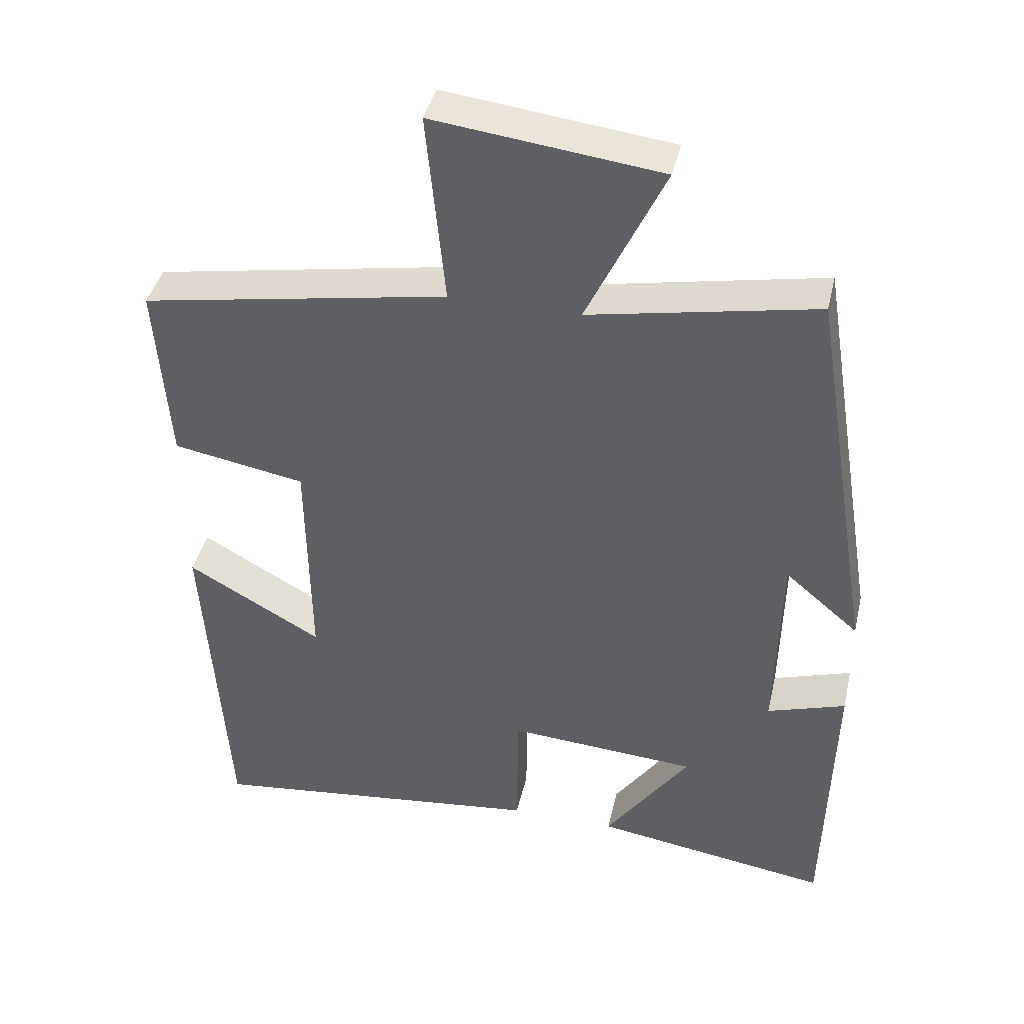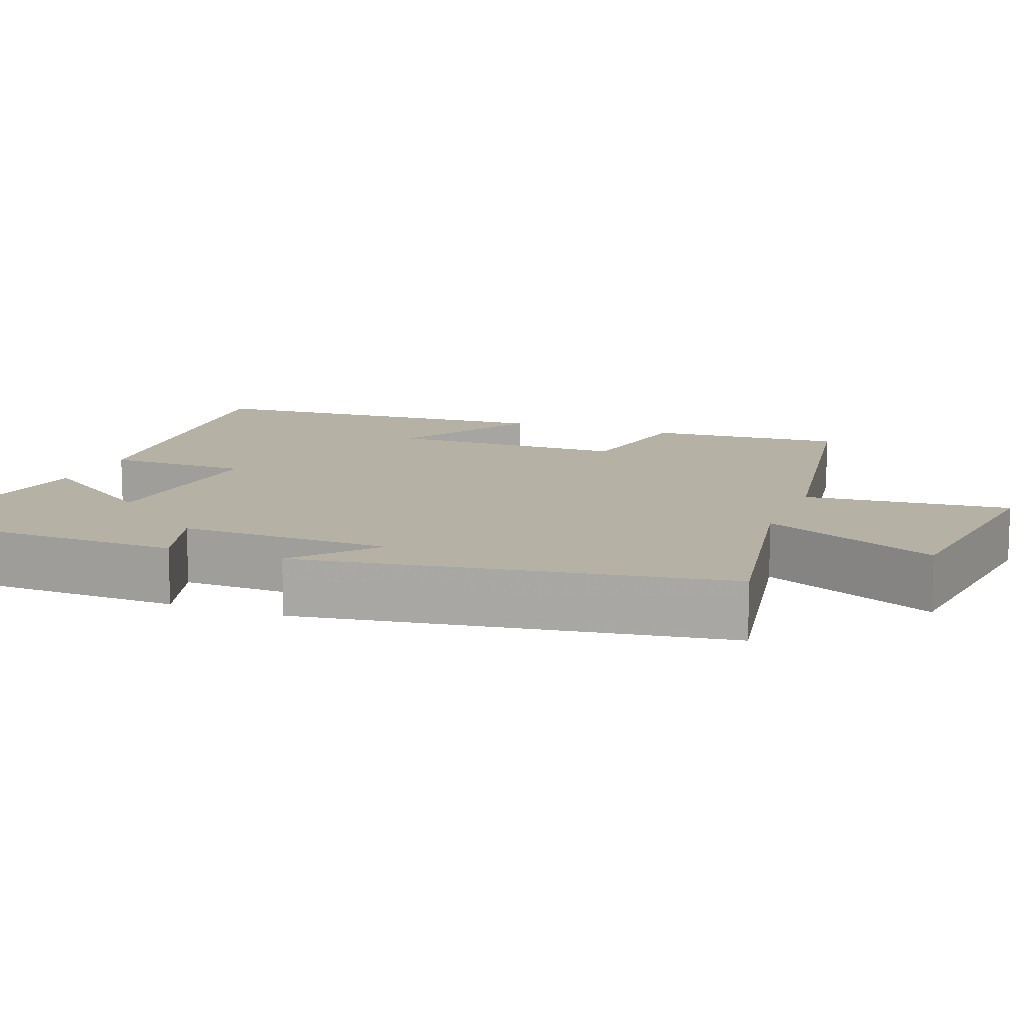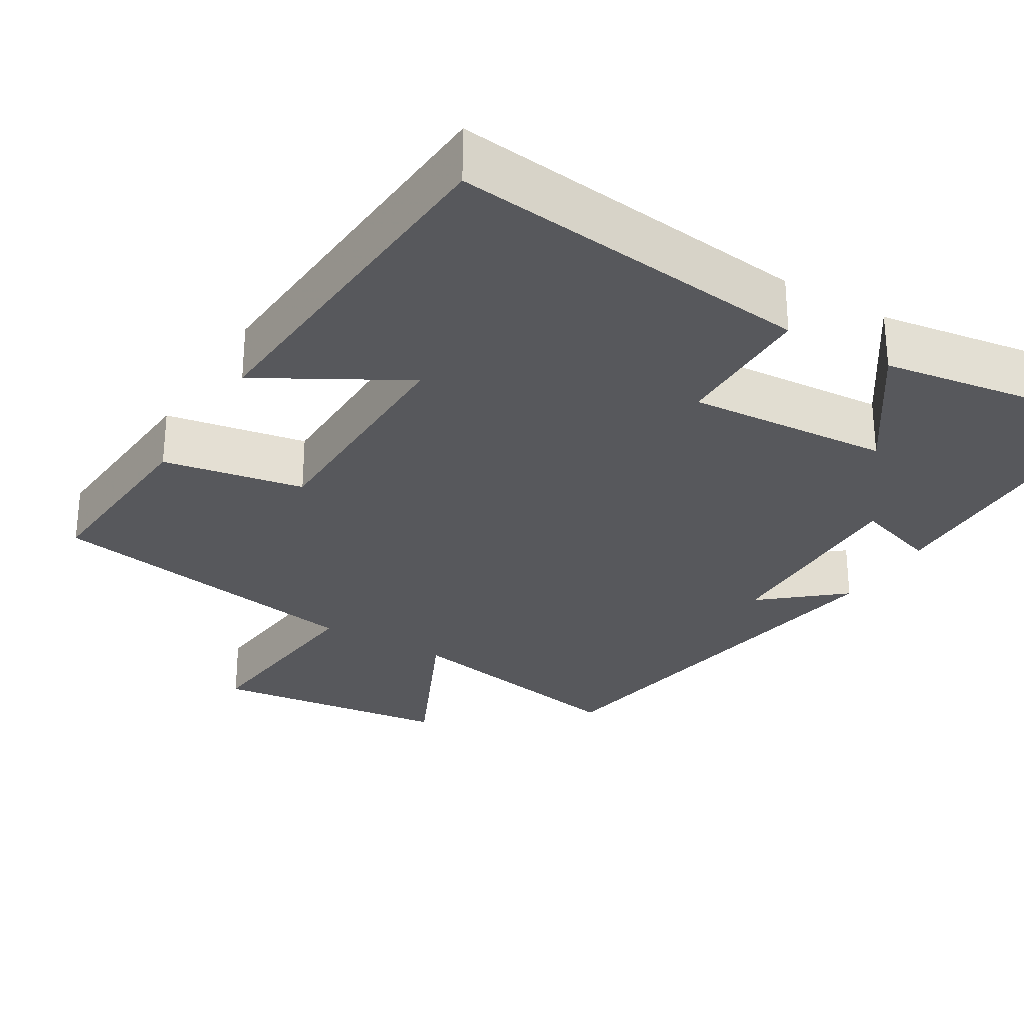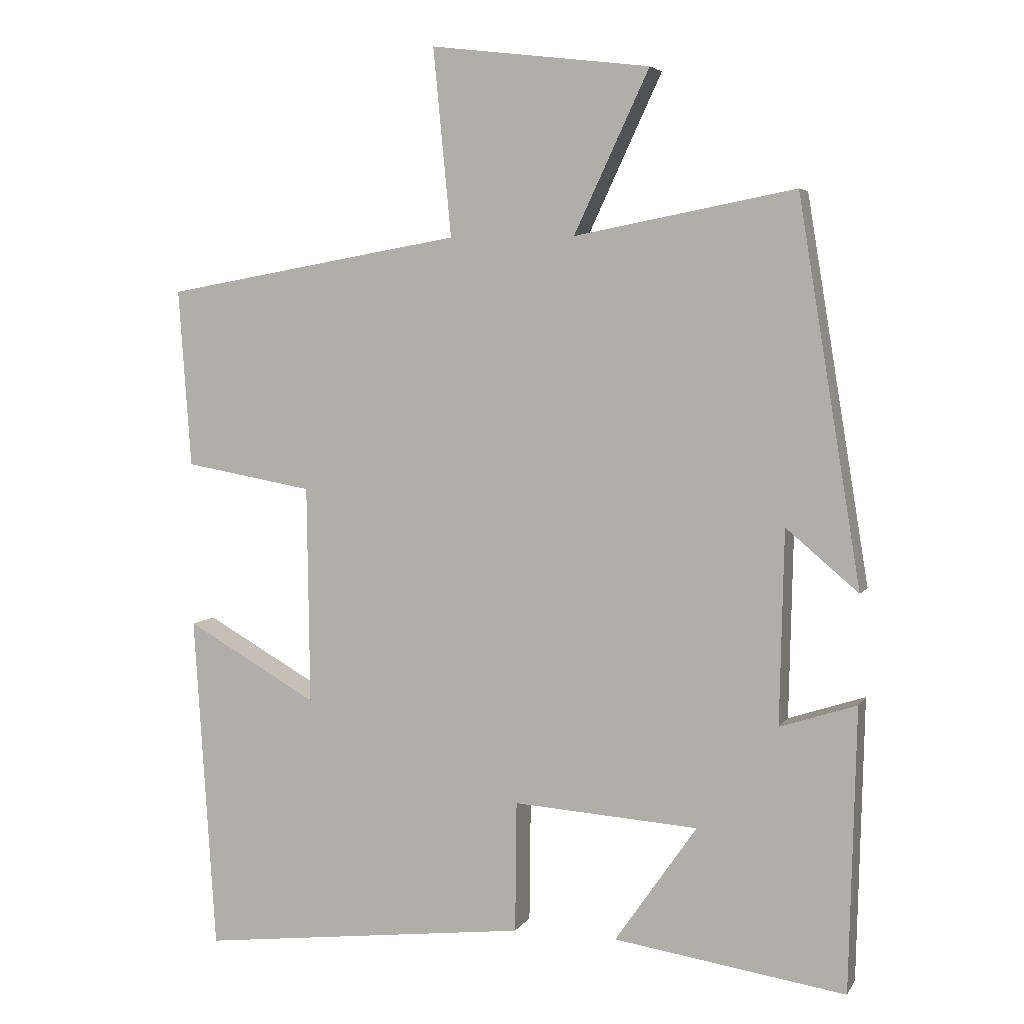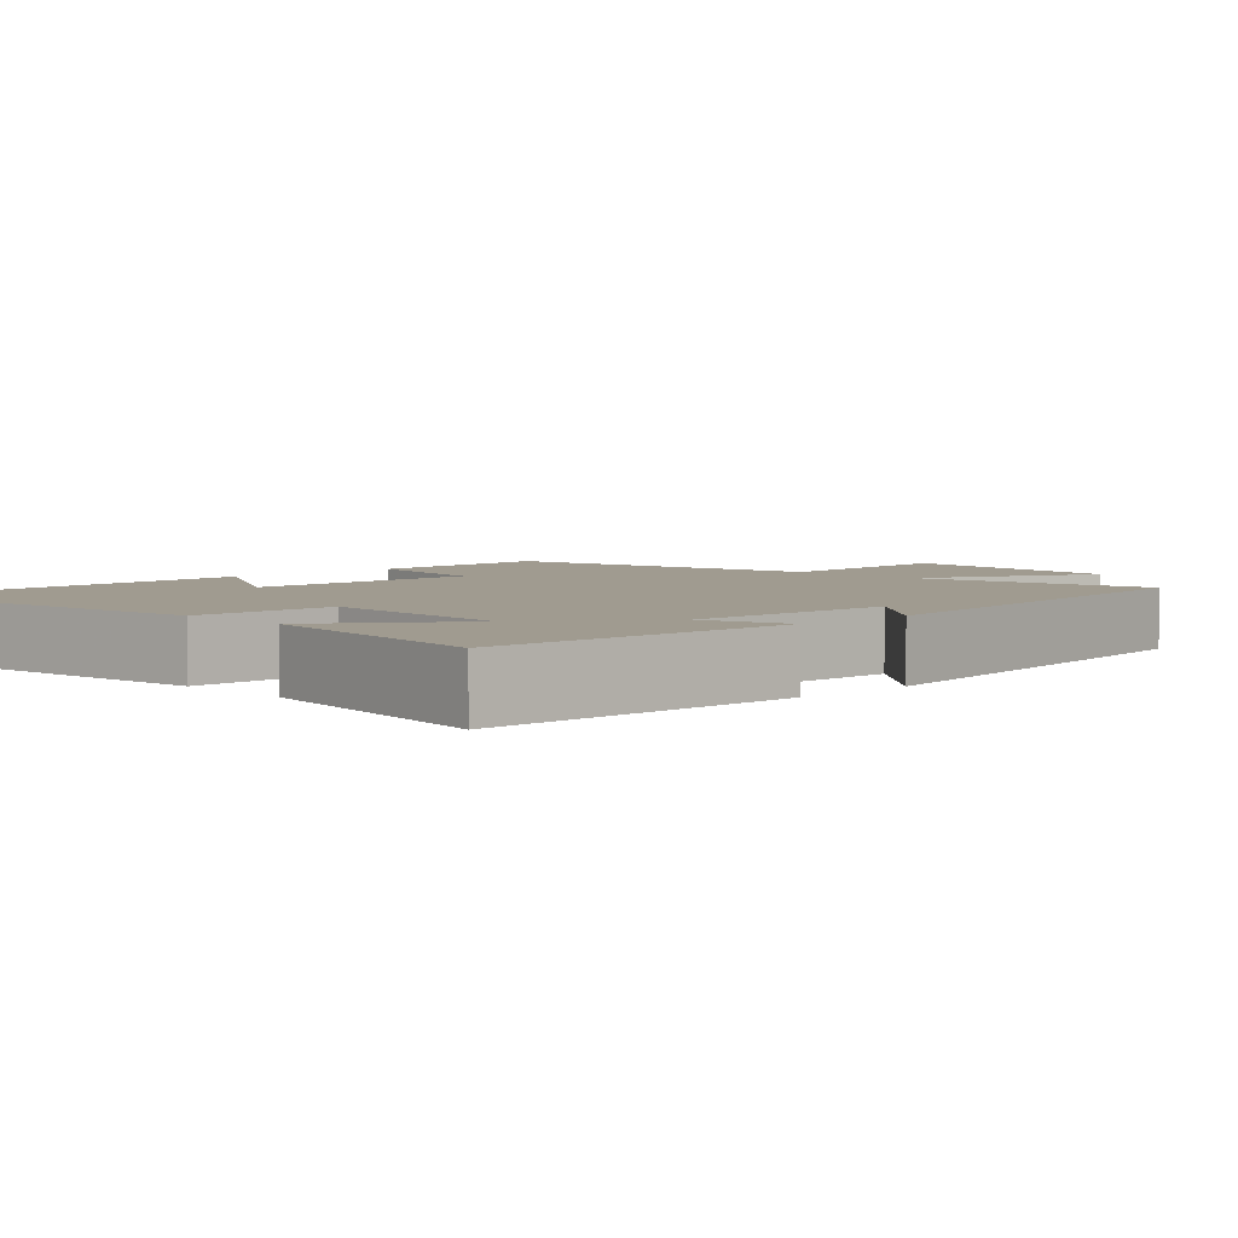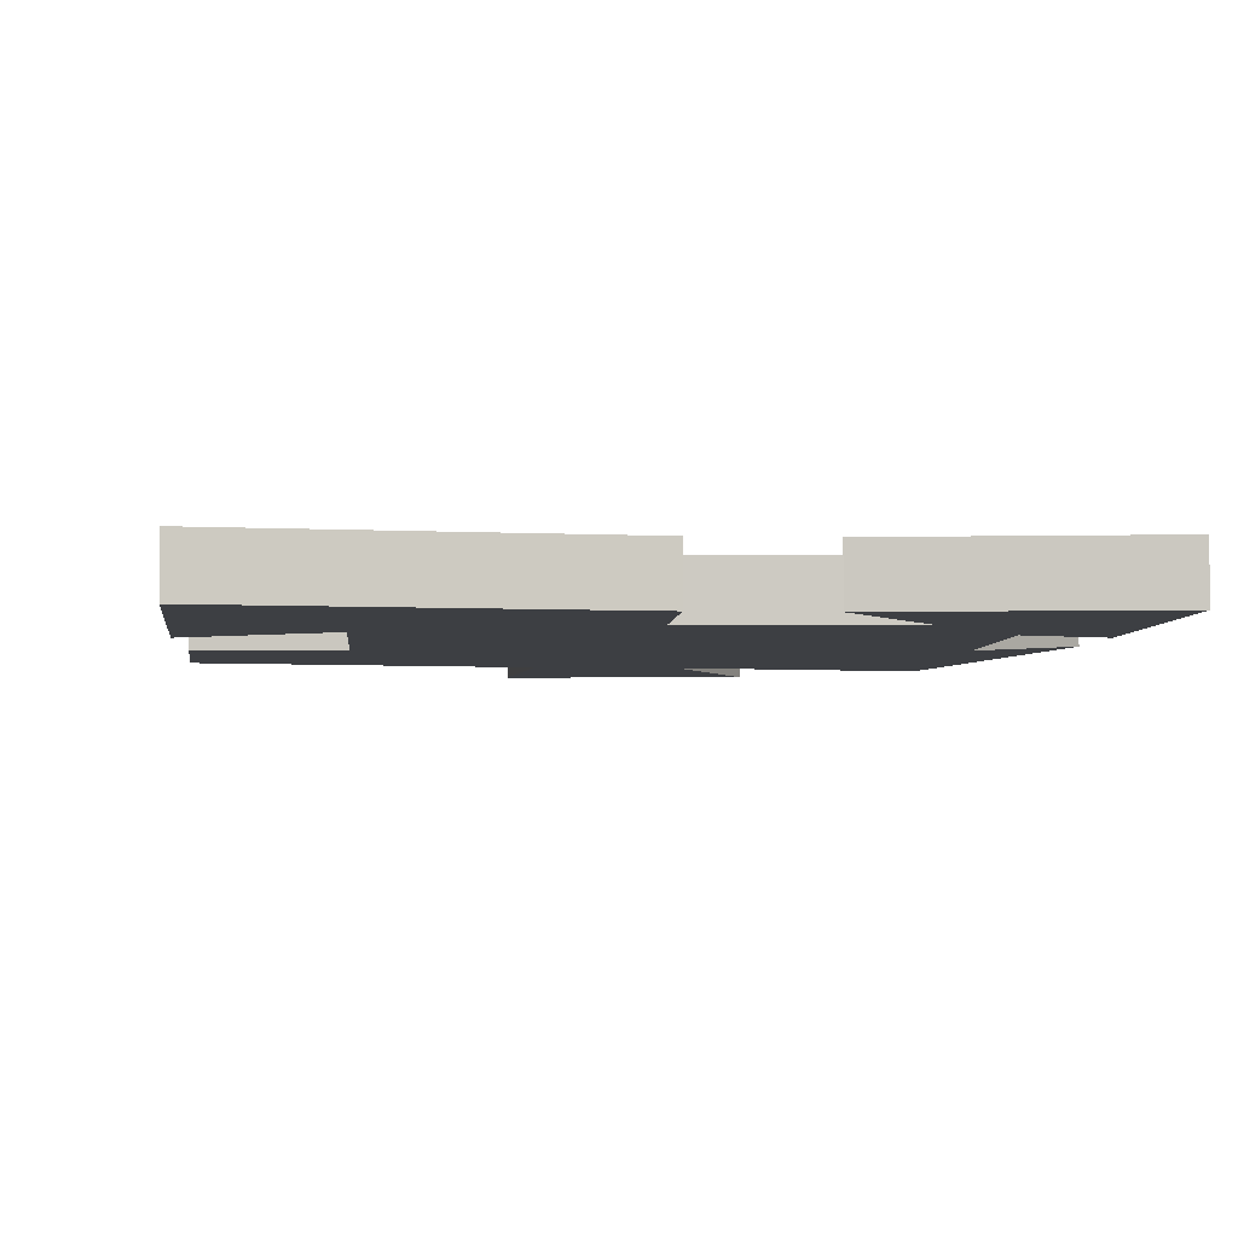
<metadata>
{"format":"obj","ext":"obj","renderer":"f3d","projection":"perspective","resolution":1024,"background":"white","views":[{"elev":41.3,"azim":-167.1,"up":"+Z"},{"elev":11.8,"azim":-68.7,"up":"+Y"},{"elev":-28.6,"azim":149.0,"up":"+Y"},{"elev":5.1,"azim":-162.4,"up":"+Z"},{"elev":4.2,"azim":-133.8,"up":"+Y"},{"elev":-4.0,"azim":175.9,"up":"+Y"}]}
</metadata>
<code>
v -0.41 0.07 0.561
v -0.093 0.07 0.5
v -0.201 0.07 0.731
v 0.115 0.07 0.769
v 0.089 0.07 0.5
v 0.518 0.07 0.424
v 0.5 0.07 0.168
v 0.315 0.07 0.135
v 0.311 0.07 -0.179
v 0.5 0.07 -0.072
v 0.469 0.07 -0.556
v -0.007 0.07 -0.5
v -0.009 0.07 -0.312
v -0.275 0.07 -0.33
v -0.157 0.07 -0.5
v -0.49 0.07 -0.55
v -0.5 0.07 -0.143
v -0.39 0.07 -0.179
v -0.396 0.07 0.099
v -0.5 0.07 0.011
v -0.41 0 0.561
v -0.093 0 0.5
v -0.201 0 0.731
v 0.115 0 0.769
v 0.089 0 0.5
v 0.518 0 0.424
v 0.5 0 0.168
v 0.315 0 0.135
v 0.311 0 -0.179
v 0.5 0 -0.072
v 0.469 0 -0.556
v -0.007 0 -0.5
v -0.009 0 -0.312
v -0.275 0 -0.33
v -0.157 0 -0.5
v -0.49 0 -0.55
v -0.5 0 -0.143
v -0.39 0 -0.179
v -0.396 0 0.099
v -0.5 0 0.011
f 19 20 1 2
f 18 19 2
f 15 16 17 18
f 14 15 18
f 13 14 18 2
f 11 12 13
f 11 13 2
f 9 10 11
f 9 11 2 3
f 8 9 3
f 5 6 7 8
f 5 8 3
f 3 4 5
f 22 21 40 39
f 22 39 38
f 38 37 36 35
f 38 35 34
f 22 38 34 33
f 33 32 31
f 22 33 31
f 31 30 29
f 23 22 31 29
f 23 29 28
f 28 27 26 25
f 23 28 25
f 25 24 23
f 1 21 22 2
f 2 22 23 3
f 3 23 24 4
f 4 24 25 5
f 5 25 26 6
f 6 26 27 7
f 7 27 28 8
f 8 28 29 9
f 9 29 30 10
f 10 30 31 11
f 11 31 32 12
f 12 32 33 13
f 13 33 34 14
f 14 34 35 15
f 15 35 36 16
f 16 36 37 17
f 17 37 38 18
f 18 38 39 19
f 19 39 40 20
f 20 40 21 1

</code>
